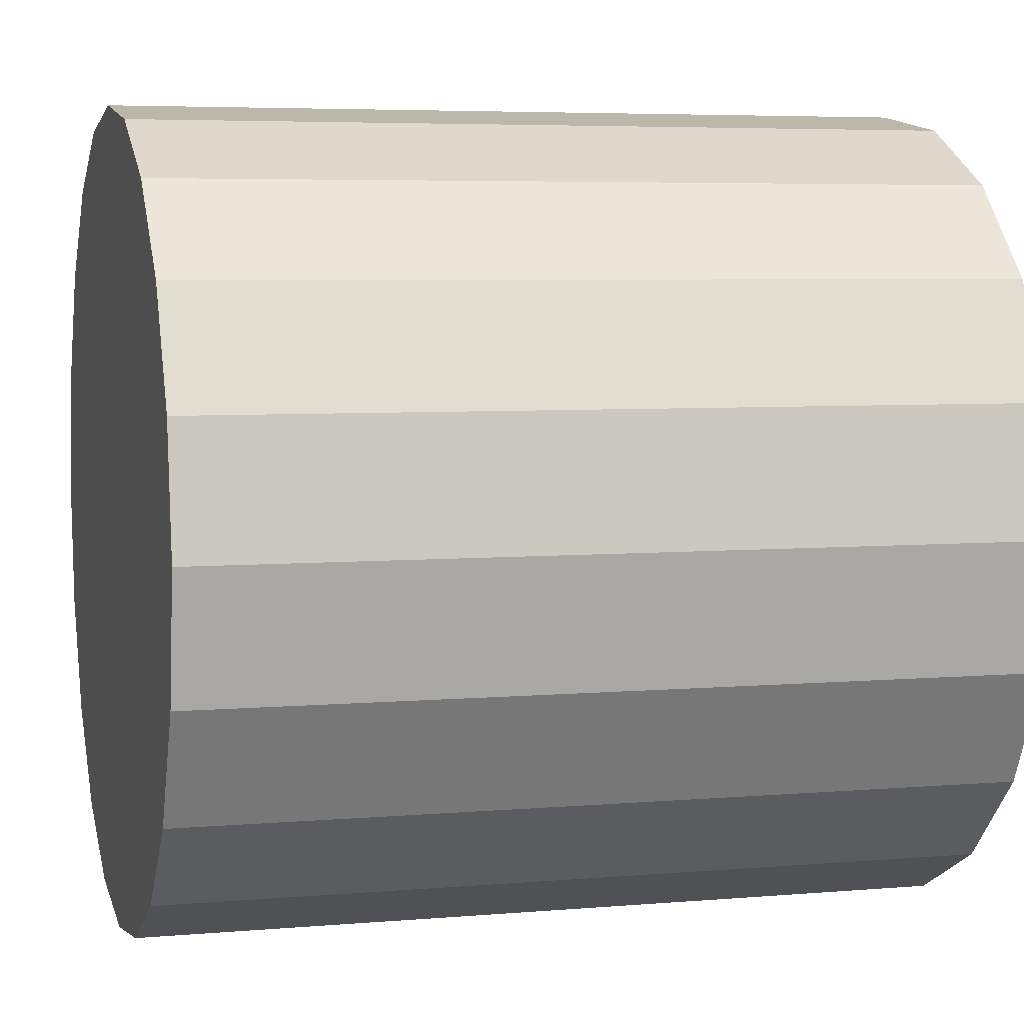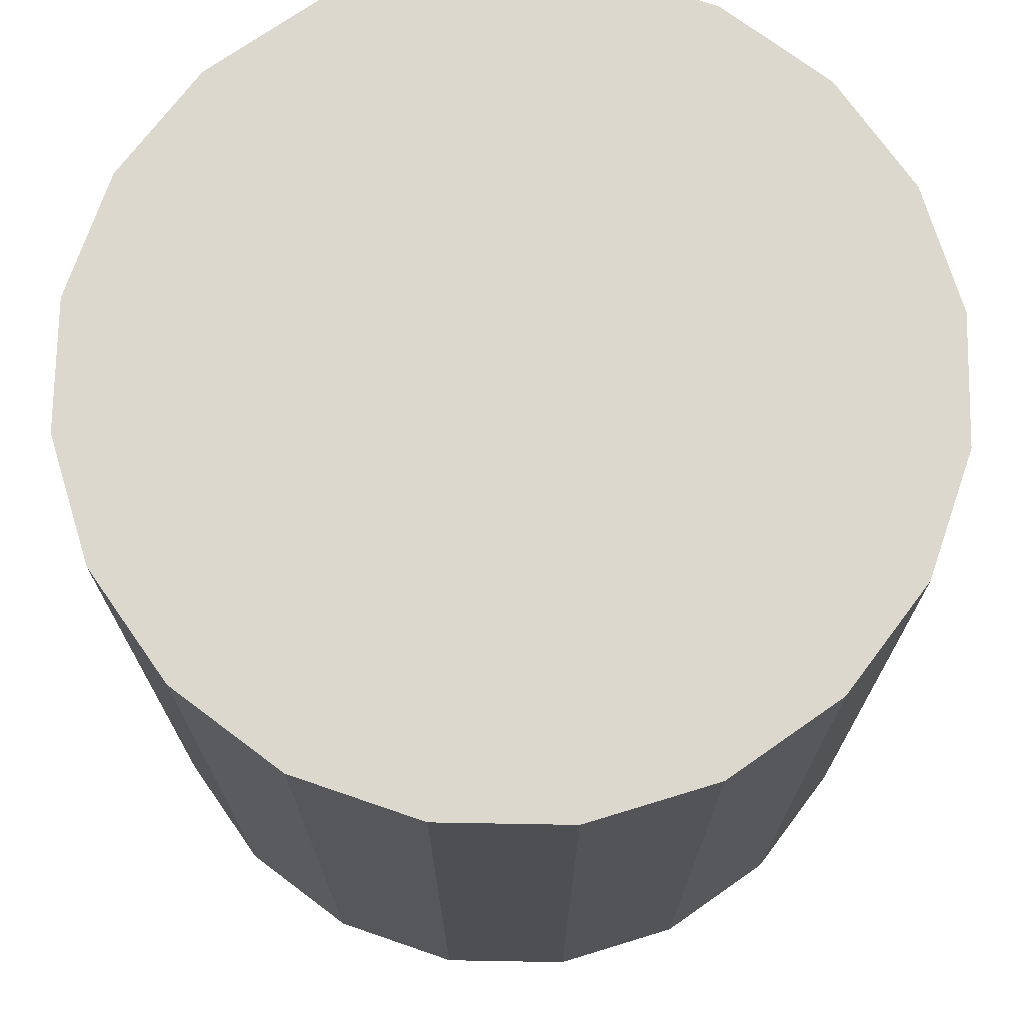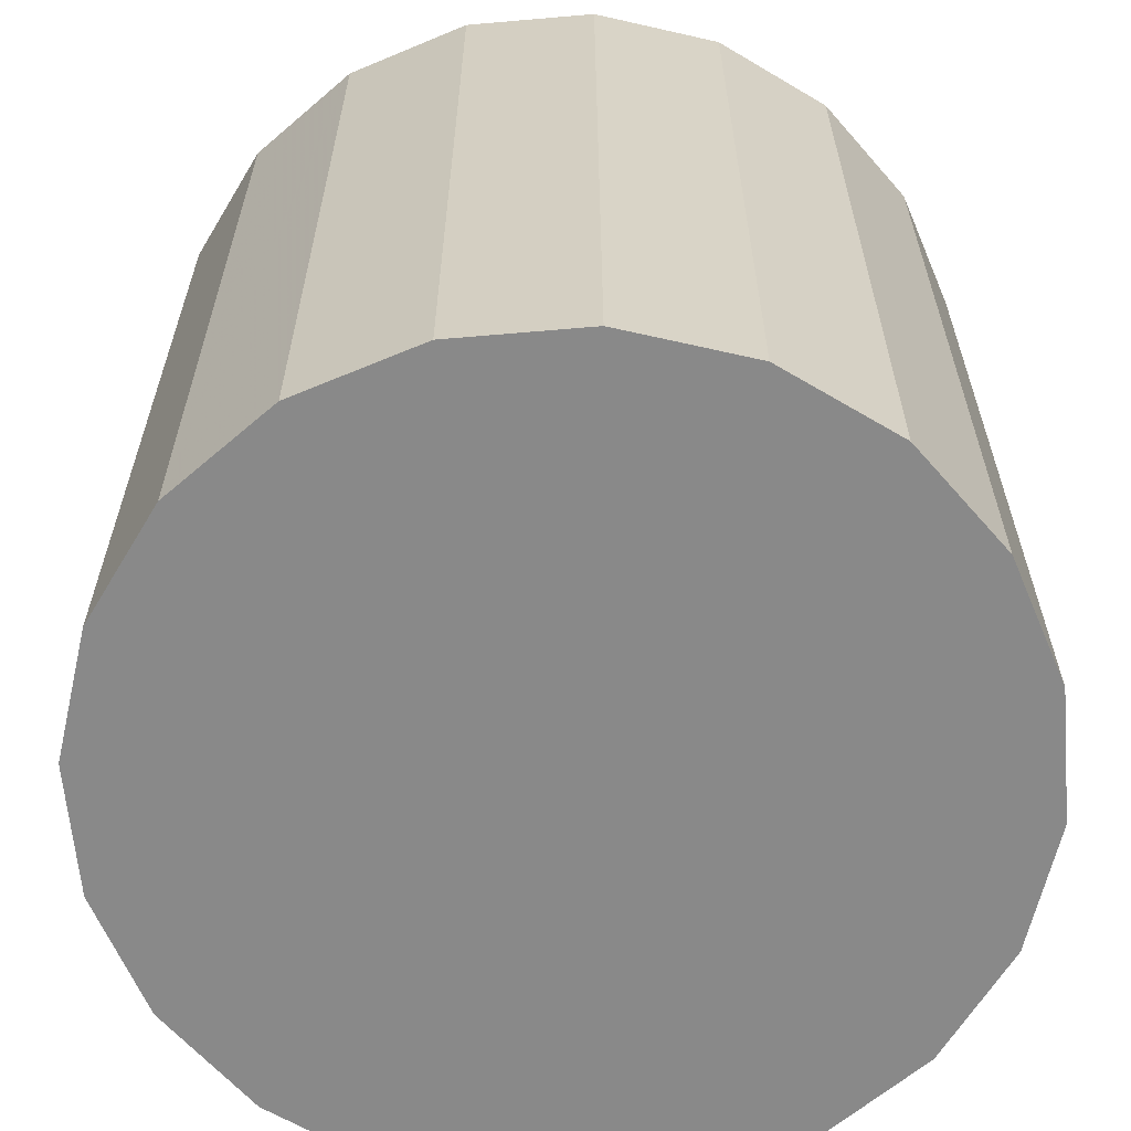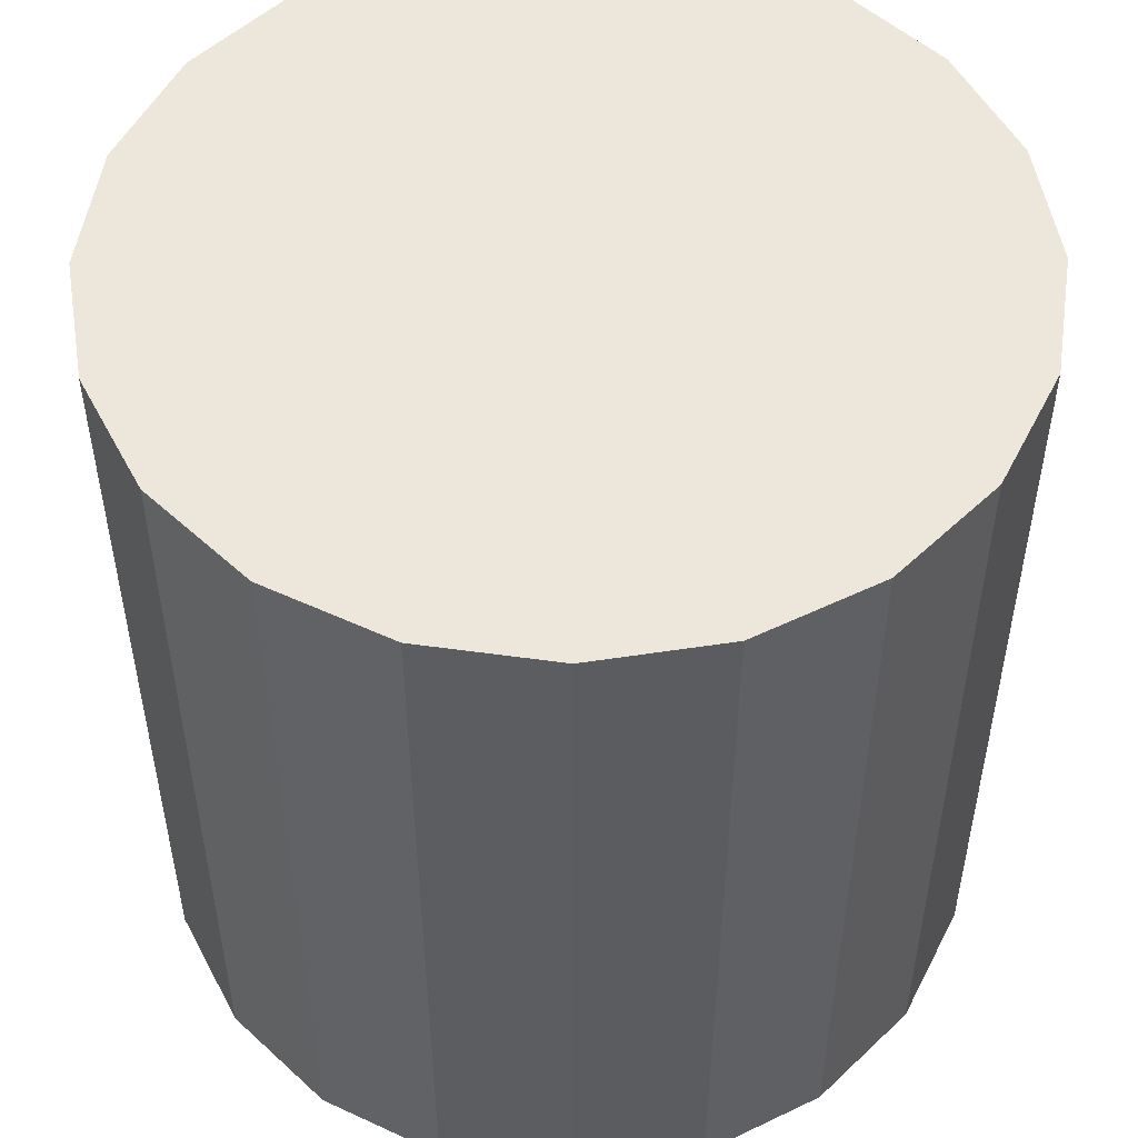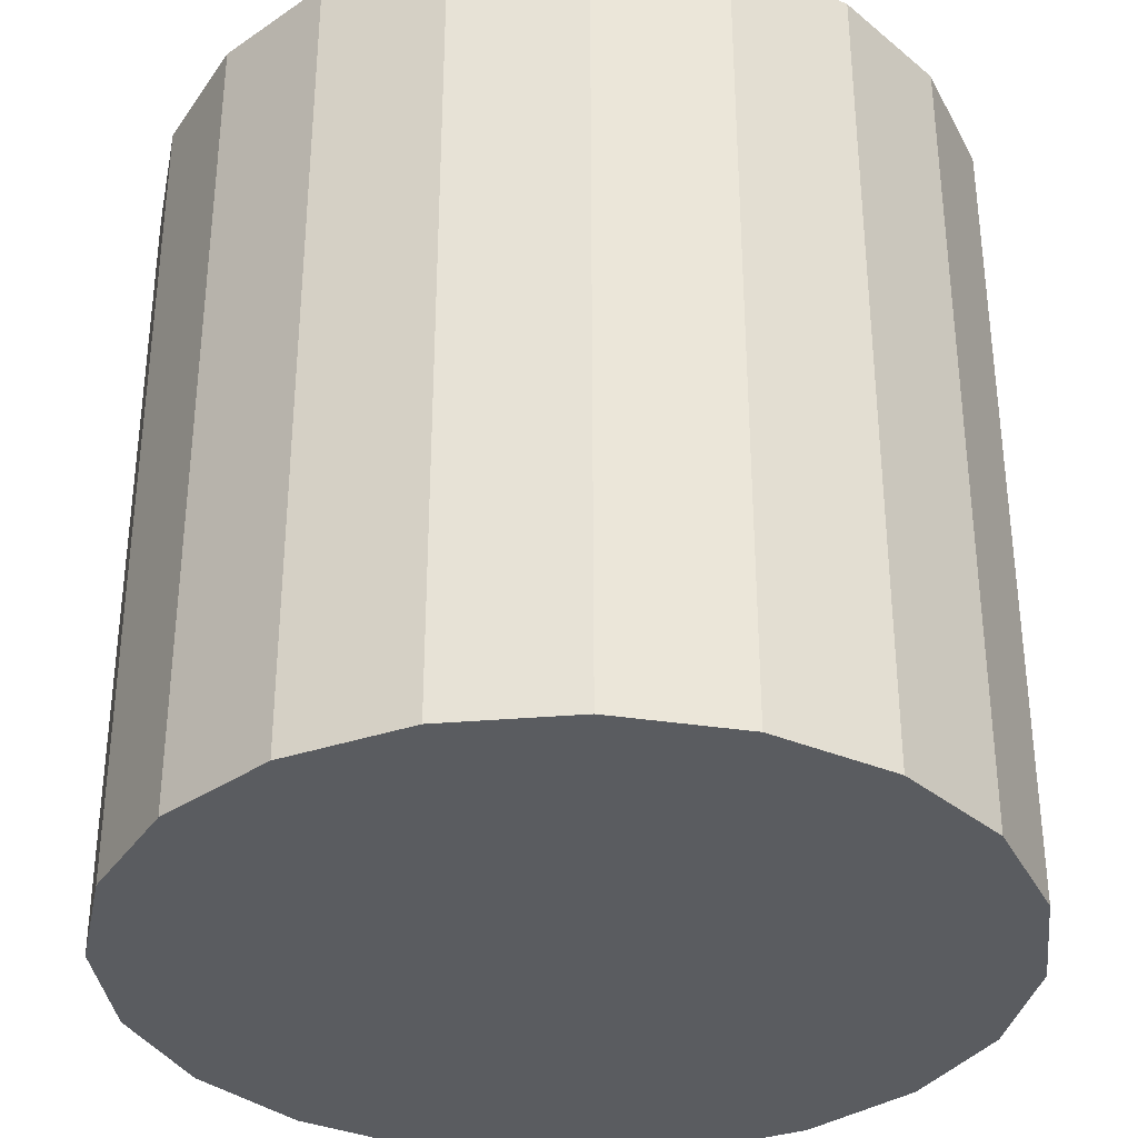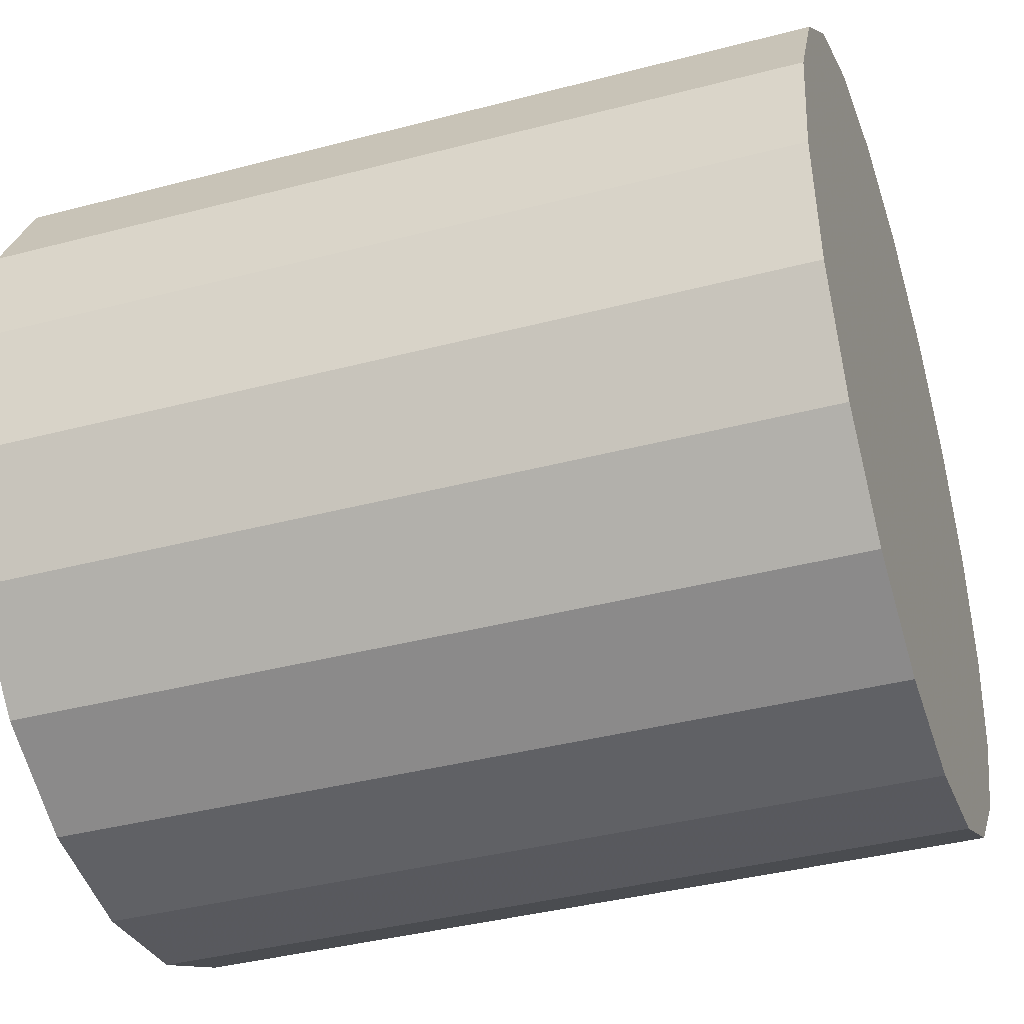
<metadata>
{"format":"obj","ext":"obj","renderer":"f3d","projection":"perspective","resolution":1024,"background":"white","views":[{"elev":5.3,"azim":74.7,"up":"+Y"},{"elev":72.4,"azim":172.0,"up":"+Z"},{"elev":-63.1,"azim":-76.0,"up":"+Z"},{"elev":51.9,"azim":17.6,"up":"+Z"},{"elev":-34.4,"azim":-38.6,"up":"+Z"},{"elev":-39.2,"azim":108.2,"up":"+Y"}]}
</metadata>
<code>
o obj_0
v -14.91 		-13.49 		0
v -12.12 		-14.91 		0
v -9.91 		-17.12 		0
v -8.489 		-19.91 		0
v -8 		-23 		0
v -8.489 		-26.09 		0
v -9.91 		-28.88 		0
v -12.12 		-31.09 		0
v -14.91 		-32.51 		0
v -14.91 		-32.51 		20
v -12.12 		-14.91 		20
v -9.91 		-17.12 		20
v -12.12 		-31.09 		20
v -21.09 		-32.51 		0
v -23.88 		-31.09 		0
v -26.09 		-28.88 		0
v -27.51 		-26.09 		0
v -28 		-23 		0
v -27.51 		-19.91 		0
v -26.09 		-17.12 		0
v -9.91 		-28.88 		20
v -23.88 		-14.91 		0
v -21.09 		-13.49 		0
v -18 		-13 		0
v -18 		-33 		0
v -8.489 		-26.09 		20
v -14.91 		-13.49 		20
v -21.09 		-32.51 		20
v -8 		-23 		20
v -26.09 		-17.12 		20
v -23.88 		-14.91 		20
v -18 		-33 		20
v -8.489 		-19.91 		20
v -27.51 		-19.91 		20
v -18 		-13 		20
v -21.09 		-13.49 		20
v -28 		-23 		20
v -27.51 		-26.09 		20
v -26.09 		-28.88 		20
v -23.88 		-31.09 		20
g group_0_16089887
f 1 2 3
f 1 3 4
f 1 4 5
f 1 5 6
f 1 6 7
f 1 7 8
f 1 8 9
f 17 18 16
f 15 16 18
f 14 15 18
f 14 18 19
f 14 19 20
f 22 25 20
f 23 25 22
f 24 25 23
f 1 25 24
f 9 25 1
f 14 20 25
f 6 26 21
f 29 26 6
f 29 6 5
f 10 13 27
f 13 21 27
f 27 21 26
f 27 26 29
f 27 29 33
f 27 33 12
f 27 12 11
f 10 32 9
f 5 4 33
f 5 33 29
f 24 35 1
f 35 36 31
f 35 31 30
f 35 30 34
f 35 34 37
f 35 37 38
f 35 38 39
f 35 39 40
f 35 40 28
f 28 32 35
f 10 27 32
f 35 32 27
f 12 33 3
f 4 3 33
f 37 17 38
f 24 23 36
f 24 36 35
f 11 12 2
f 3 2 12
f 9 8 13
f 9 13 10
f 31 36 22
f 23 22 36
f 17 16 39
f 17 39 38
f 14 28 15
f 21 13 7
f 8 7 13
f 2 1 27
f 2 27 11
f 30 31 20
f 22 20 31
f 7 6 21
f 20 19 34
f 20 34 30
f 35 27 1
f 40 39 15
f 16 15 39
f 37 34 18
f 19 18 34
f 9 32 25
f 37 18 17
f 28 40 15
f 28 14 32
f 25 32 14

</code>
